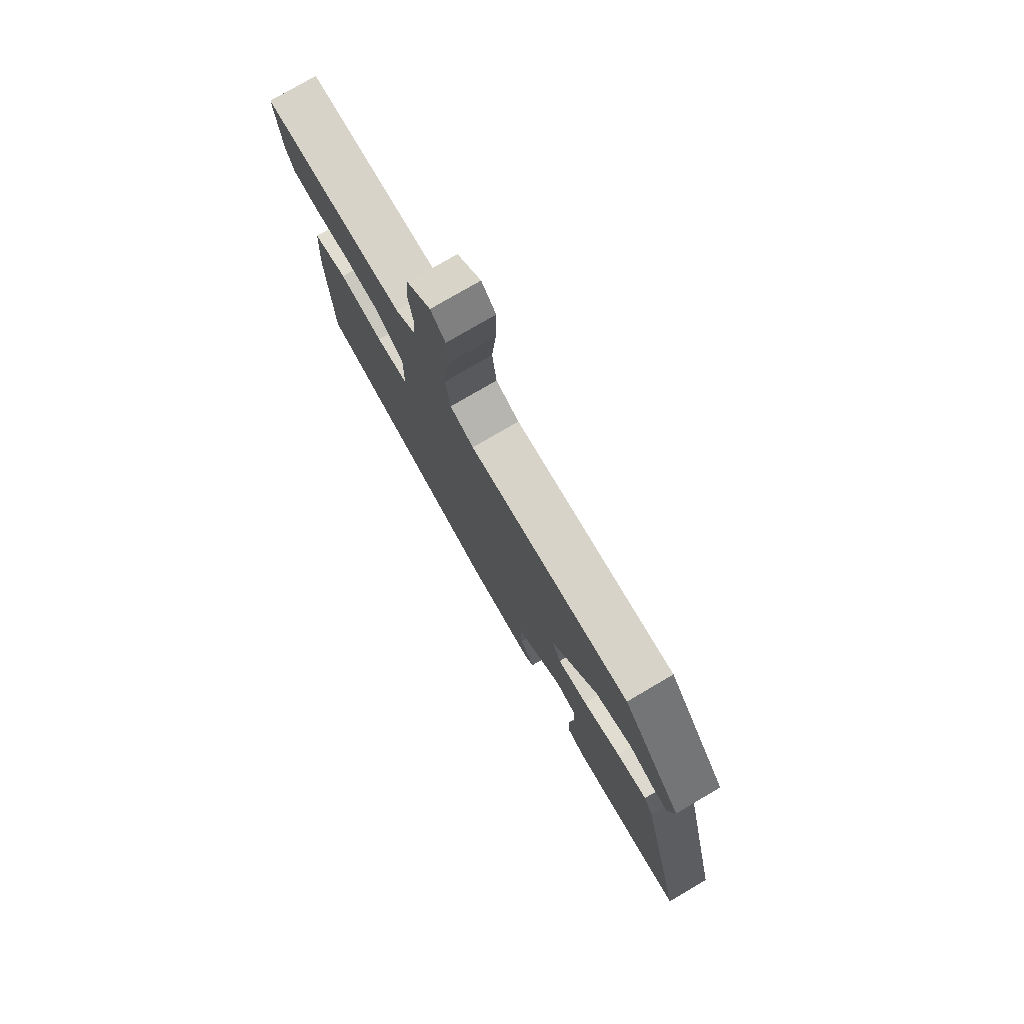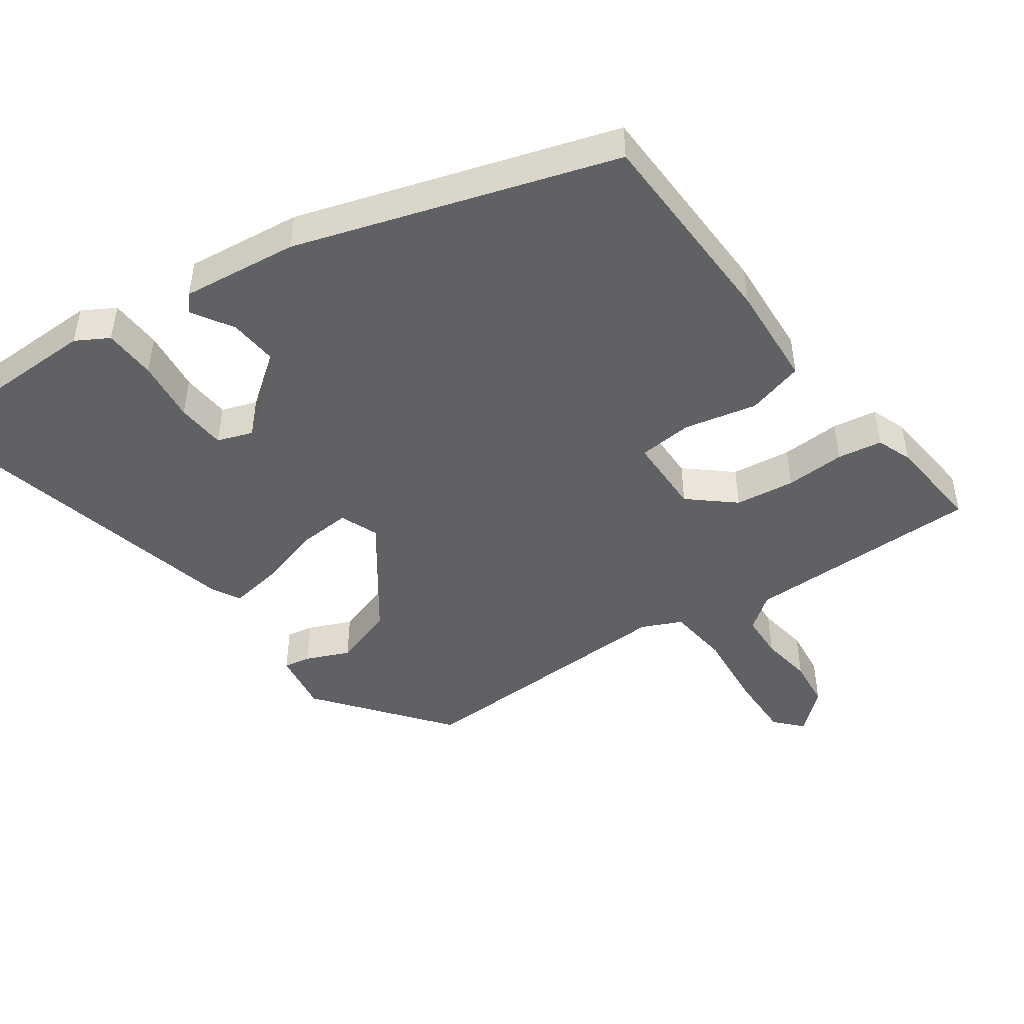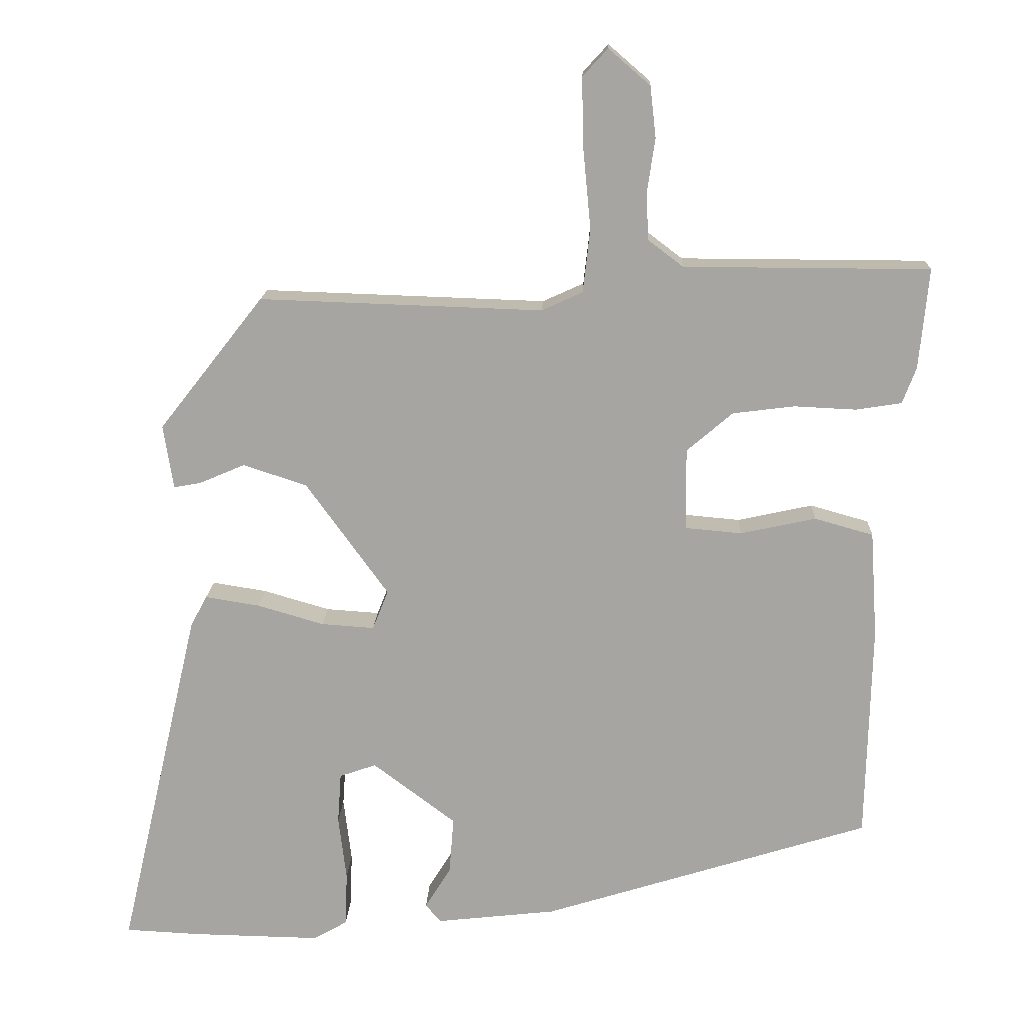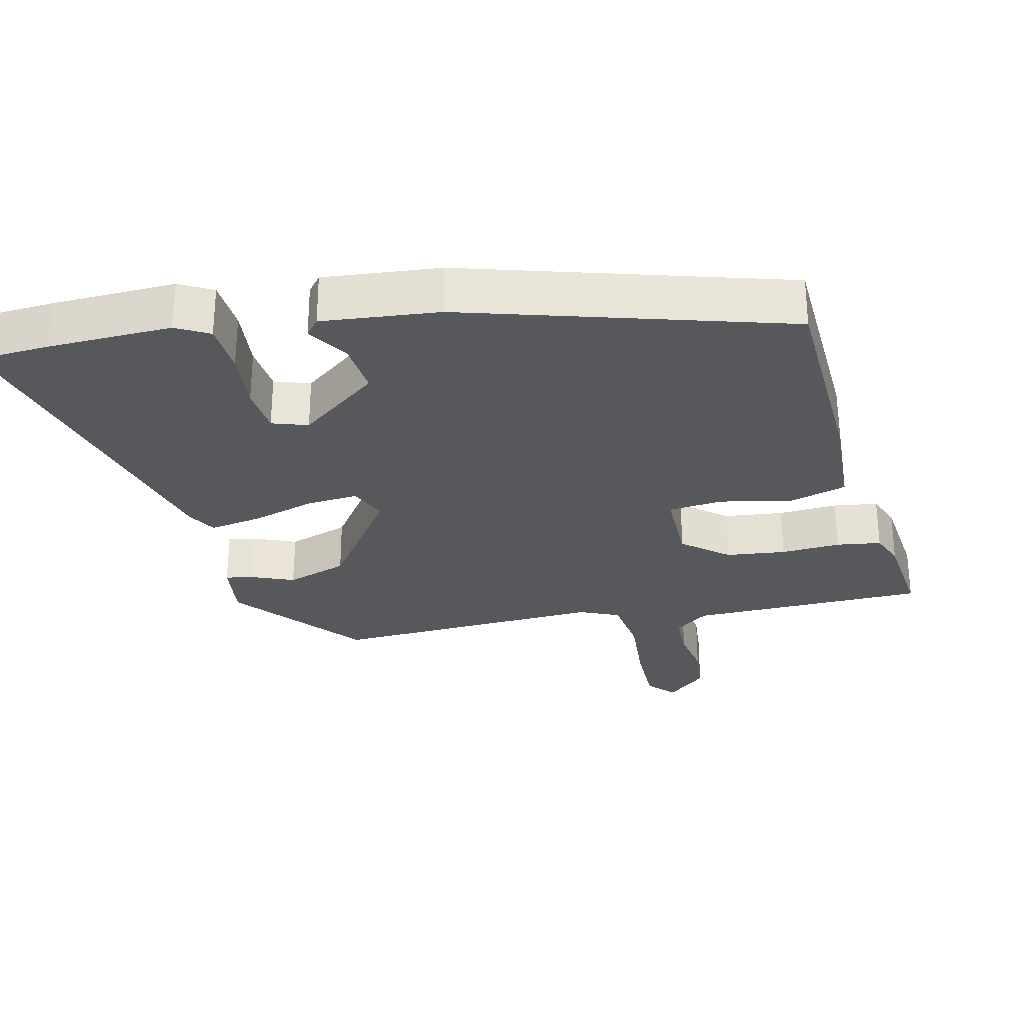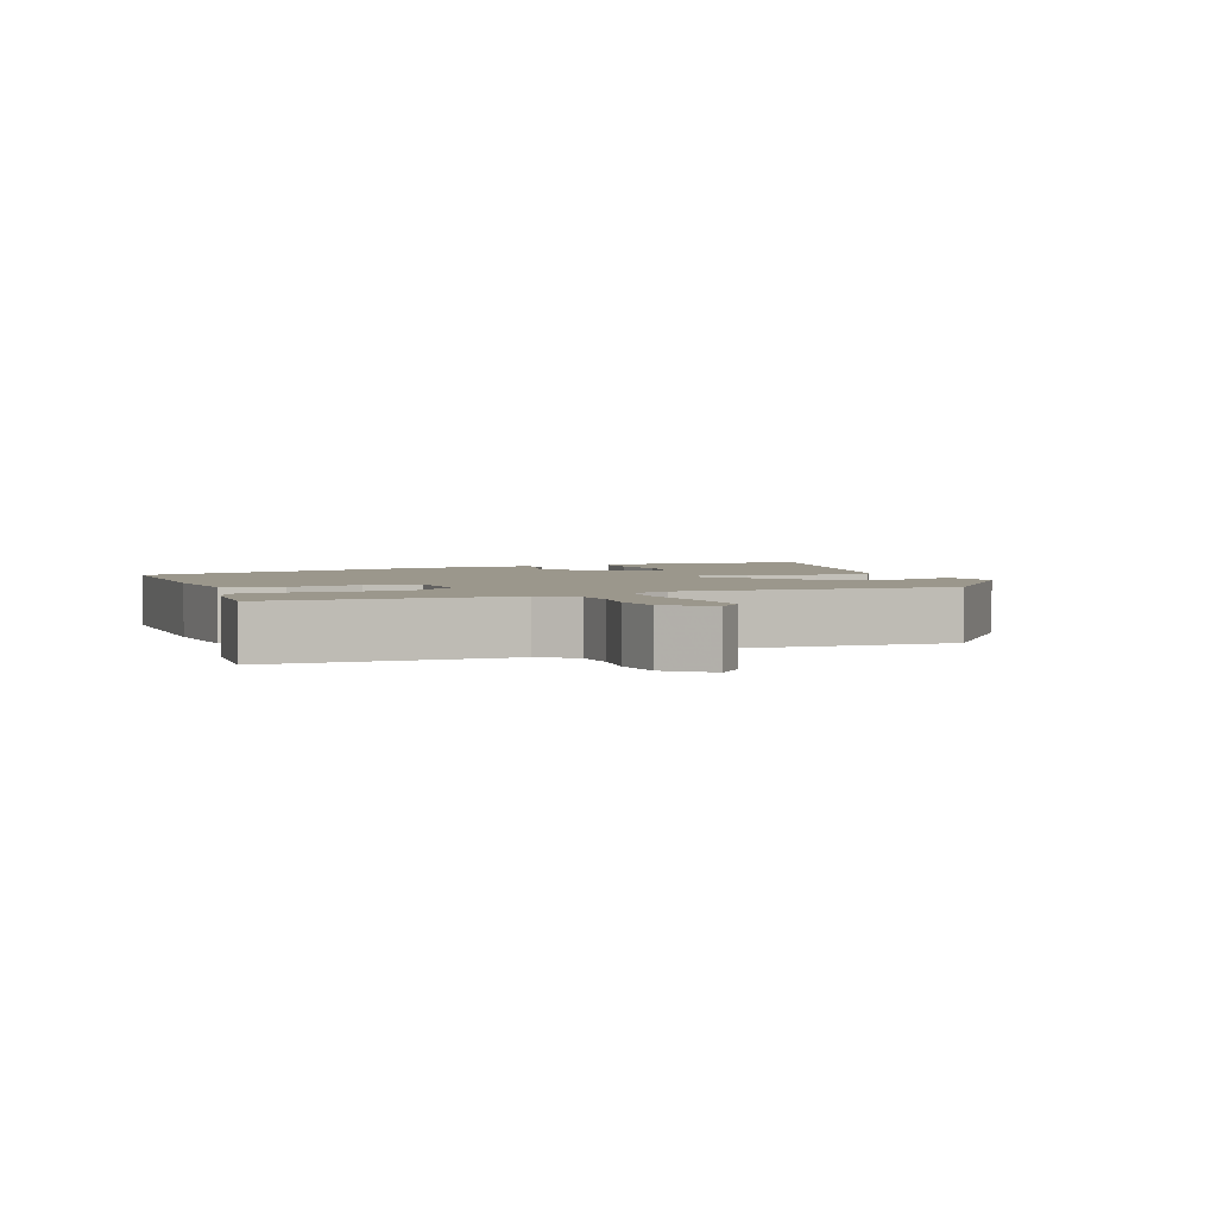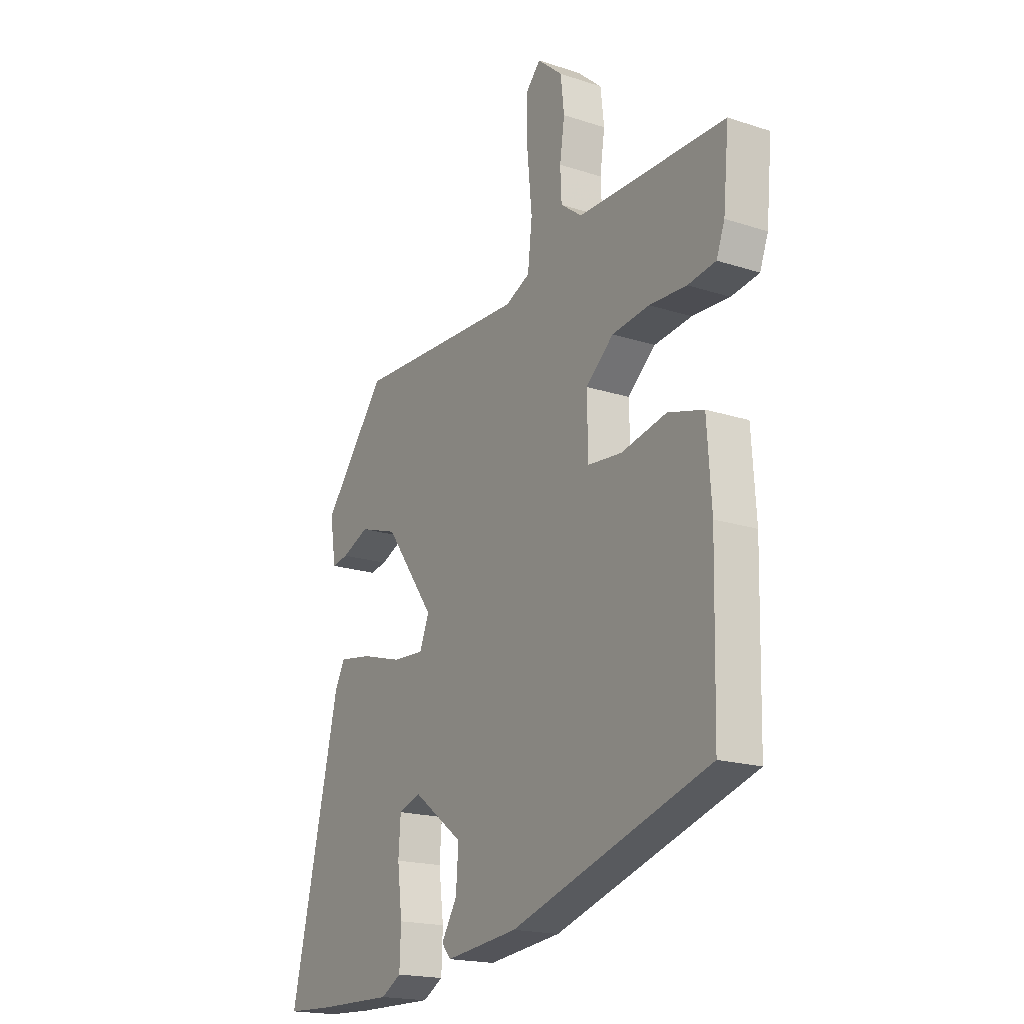
<metadata>
{"format":"obj","ext":"obj","renderer":"f3d","projection":"perspective","resolution":1024,"background":"white","views":[{"elev":77.3,"azim":59.6,"up":"+Z"},{"elev":-46.7,"azim":-144.6,"up":"+Y"},{"elev":15.7,"azim":-177.6,"up":"+Z"},{"elev":-28.6,"azim":-166.0,"up":"+Y"},{"elev":2.8,"azim":-21.5,"up":"+Y"},{"elev":-18.7,"azim":-122.0,"up":"+Z"}]}
</metadata>
<code>
v -0.499 0.07 -0.308
v -0.506 0.07 -0.006
v -0.496 0.07 0.143
v -0.414 0.07 0.166
v -0.309 0.07 0.143
v -0.231 0.07 0.15
v -0.229 0.07 0.264
v -0.293 0.07 0.319
v -0.379 0.07 0.33
v -0.465 0.07 0.326
v -0.529 0.07 0.336
v -0.548 0.07 0.387
v -0.561 0.07 0.526
v -0.219 0.07 0.527
v -0.17 0.07 0.564
v -0.167 0.07 0.629
v -0.178 0.07 0.704
v -0.17 0.07 0.775
v -0.112 0.07 0.825
v -0.077 0.07 0.787
v -0.079 0.07 0.692
v -0.09 0.07 0.579
v -0.08 0.07 0.49
v -0.023 0.07 0.464
v 0.372 0.07 0.477
v 0.518 0.07 0.291
v 0.504 0.07 0.202
v 0.466 0.07 0.209
v 0.403 0.07 0.236
v 0.314 0.07 0.207
v 0.199 0.07 0.048
v 0.221 0.07 -0.007
v 0.295 0.07 -0.002
v 0.388 0.07 0.025
v 0.464 0.07 0.037
v 0.487 0.07 -0.006
v 0.601 0.07 -0.495
v 0.495 0.07 -0.5
v 0.317 0.07 -0.503
v 0.27 0.07 -0.476
v 0.267 0.07 -0.4
v 0.278 0.07 -0.31
v 0.273 0.07 -0.239
v 0.222 0.07 -0.221
v 0.106 0.07 -0.308
v 0.112 0.07 -0.387
v 0.148 0.07 -0.446
v 0.127 0.07 -0.471
v -0.041 0.07 -0.452
v -0.499 0 -0.308
v -0.506 0 -0.006
v -0.496 0 0.143
v -0.414 0 0.166
v -0.309 0 0.143
v -0.231 0 0.15
v -0.229 0 0.264
v -0.293 0 0.319
v -0.379 0 0.33
v -0.465 0 0.326
v -0.529 0 0.336
v -0.548 0 0.387
v -0.561 0 0.526
v -0.219 0 0.527
v -0.17 0 0.564
v -0.167 0 0.629
v -0.178 0 0.704
v -0.17 0 0.775
v -0.112 0 0.825
v -0.077 0 0.787
v -0.079 0 0.692
v -0.09 0 0.579
v -0.08 0 0.49
v -0.023 0 0.464
v 0.372 0 0.477
v 0.518 0 0.291
v 0.504 0 0.202
v 0.466 0 0.209
v 0.403 0 0.236
v 0.314 0 0.207
v 0.199 0 0.048
v 0.221 0 -0.007
v 0.295 0 -0.002
v 0.388 0 0.025
v 0.464 0 0.037
v 0.487 0 -0.006
v 0.601 0 -0.495
v 0.495 0 -0.5
v 0.317 0 -0.503
v 0.27 0 -0.476
v 0.267 0 -0.4
v 0.278 0 -0.31
v 0.273 0 -0.239
v 0.222 0 -0.221
v 0.106 0 -0.308
v 0.112 0 -0.387
v 0.148 0 -0.446
v 0.127 0 -0.471
v -0.041 0 -0.452
f 46 47 48 49
f 45 46 49 1
f 44 45 1 2
f 39 40 41 42
f 39 42 43
f 38 39 43
f 37 38 43
f 36 37 43
f 33 34 35 36
f 32 33 36 43
f 31 32 43 44
f 26 27 28 29
f 24 25 26 29
f 23 24 29 30
f 19 20 21 22
f 17 18 19 22
f 16 17 22 23
f 15 16 23
f 14 15 23
f 9 10 11 12
f 8 9 12 13
f 2 3 4 5
f 31 44 2 5
f 8 13 14 23
f 7 8 23 30
f 6 7 30 31
f 5 6 31
f 98 97 96 95
f 50 98 95 94
f 51 50 94 93
f 91 90 89 88
f 92 91 88
f 92 88 87
f 92 87 86
f 92 86 85
f 85 84 83 82
f 92 85 82 81
f 93 92 81 80
f 78 77 76 75
f 78 75 74 73
f 79 78 73 72
f 71 70 69 68
f 71 68 67 66
f 72 71 66 65
f 72 65 64
f 72 64 63
f 61 60 59 58
f 62 61 58 57
f 54 53 52 51
f 54 51 93 80
f 72 63 62 57
f 79 72 57 56
f 80 79 56 55
f 80 55 54
f 1 50 51 2
f 2 51 52 3
f 3 52 53 4
f 4 53 54 5
f 5 54 55 6
f 6 55 56 7
f 7 56 57 8
f 8 57 58 9
f 9 58 59 10
f 10 59 60 11
f 11 60 61 12
f 12 61 62 13
f 13 62 63 14
f 14 63 64 15
f 15 64 65 16
f 16 65 66 17
f 17 66 67 18
f 18 67 68 19
f 19 68 69 20
f 20 69 70 21
f 21 70 71 22
f 22 71 72 23
f 23 72 73 24
f 24 73 74 25
f 25 74 75 26
f 26 75 76 27
f 27 76 77 28
f 28 77 78 29
f 29 78 79 30
f 30 79 80 31
f 31 80 81 32
f 32 81 82 33
f 33 82 83 34
f 34 83 84 35
f 35 84 85 36
f 36 85 86 37
f 37 86 87 38
f 38 87 88 39
f 39 88 89 40
f 40 89 90 41
f 41 90 91 42
f 42 91 92 43
f 43 92 93 44
f 44 93 94 45
f 45 94 95 46
f 46 95 96 47
f 47 96 97 48
f 48 97 98 49
f 49 98 50 1

</code>
